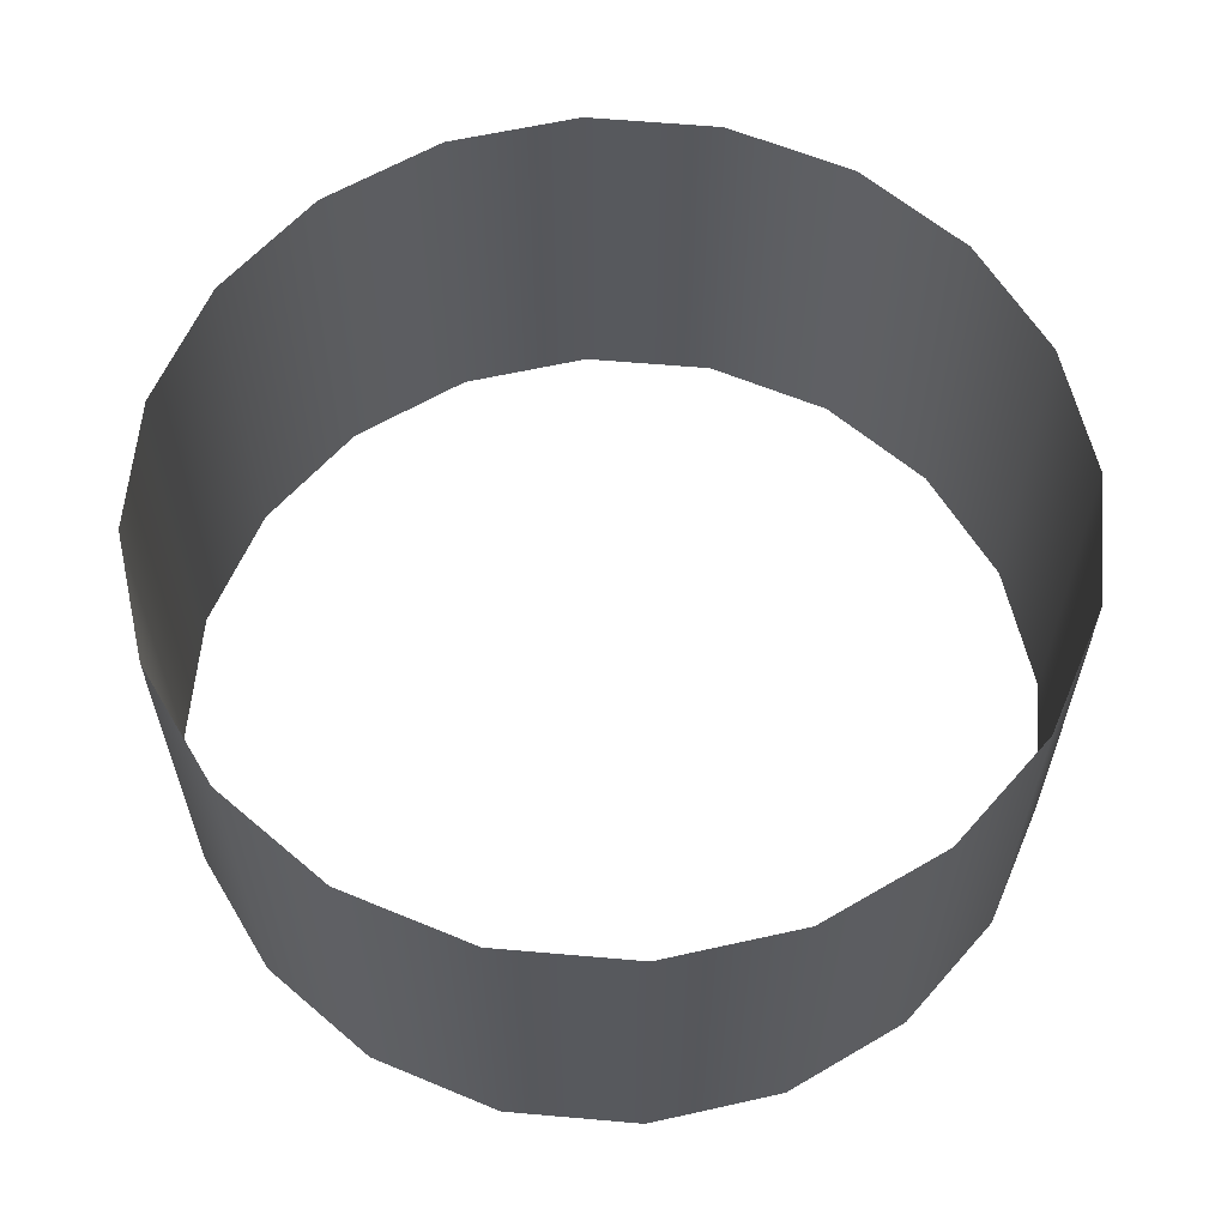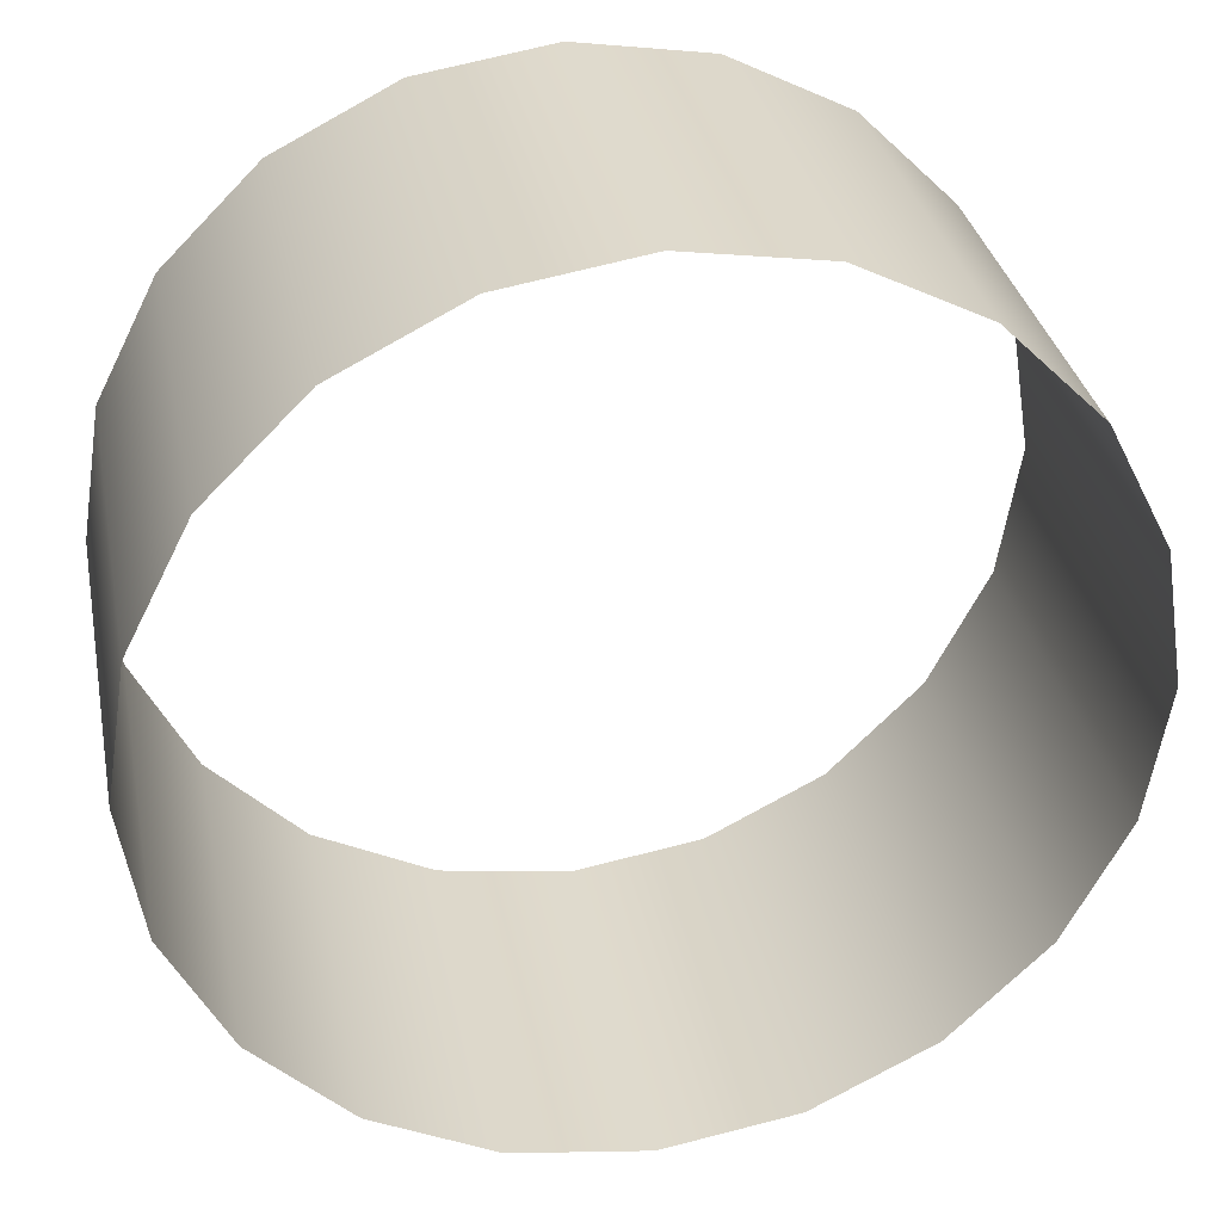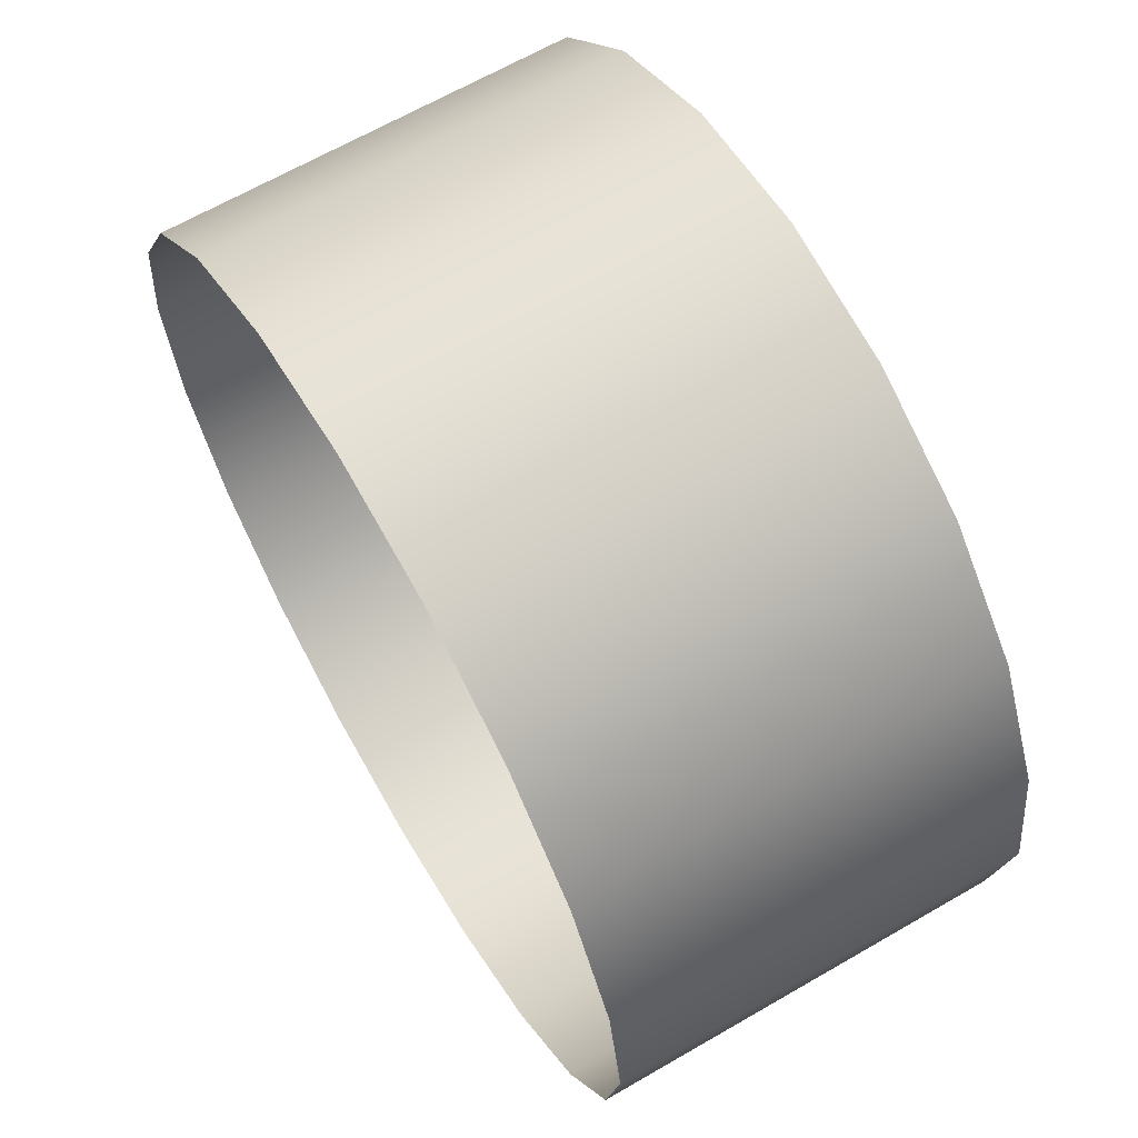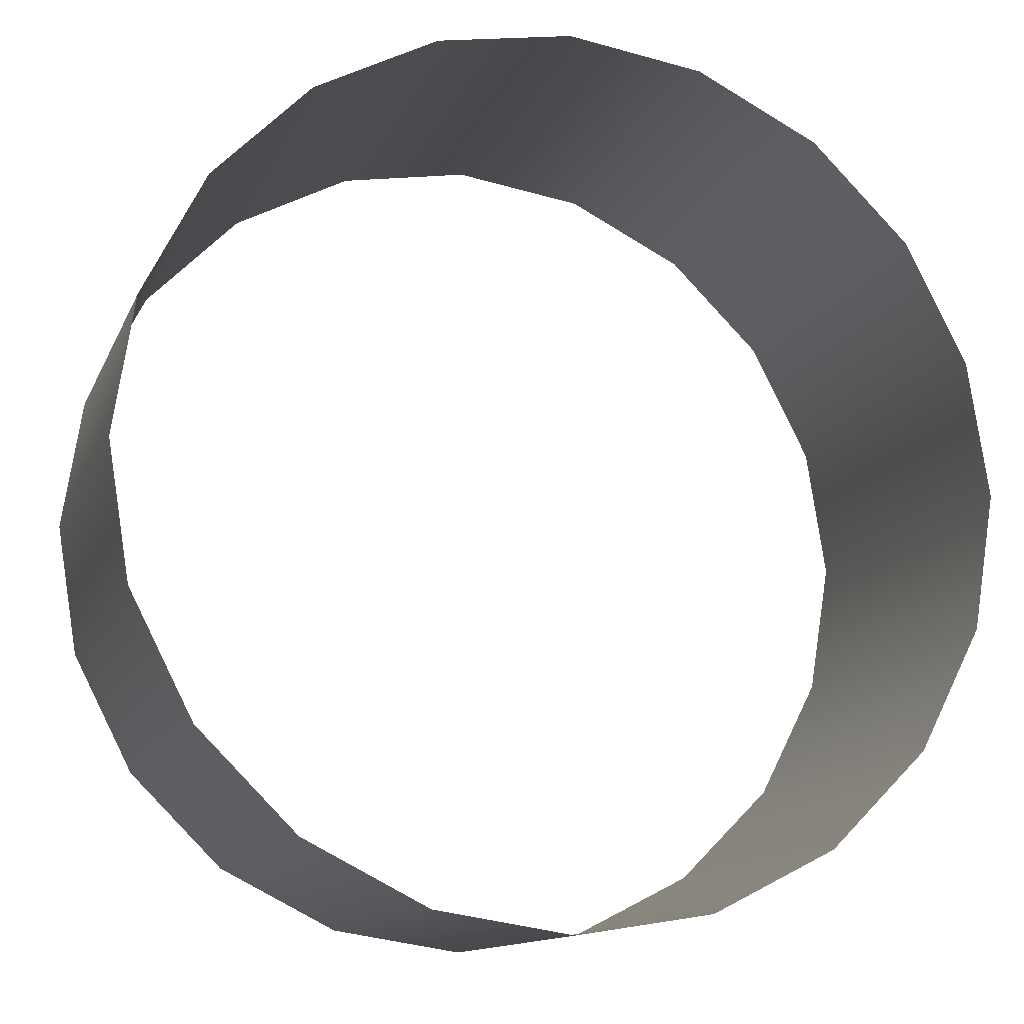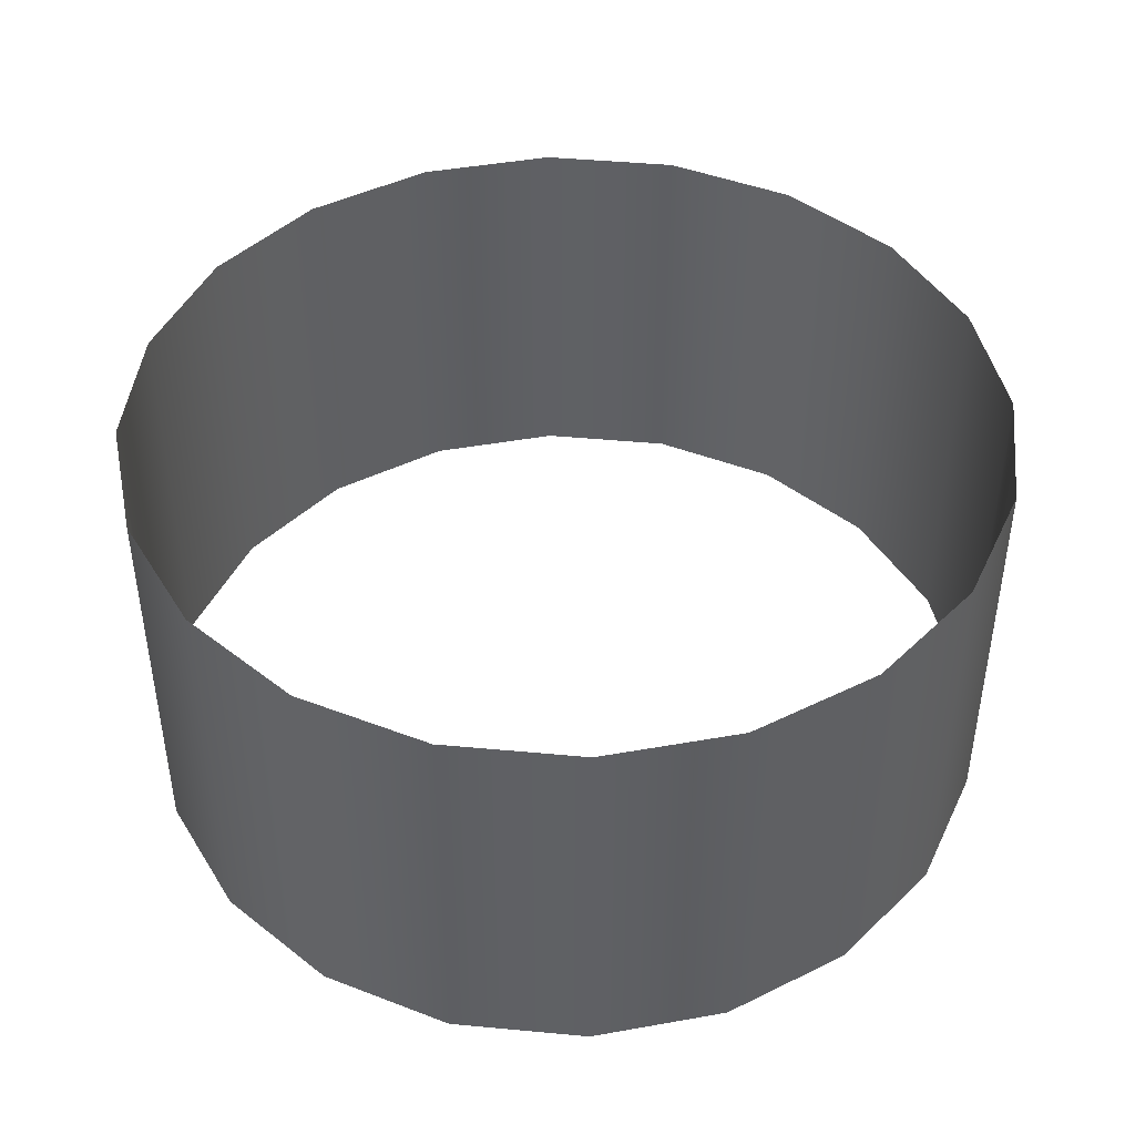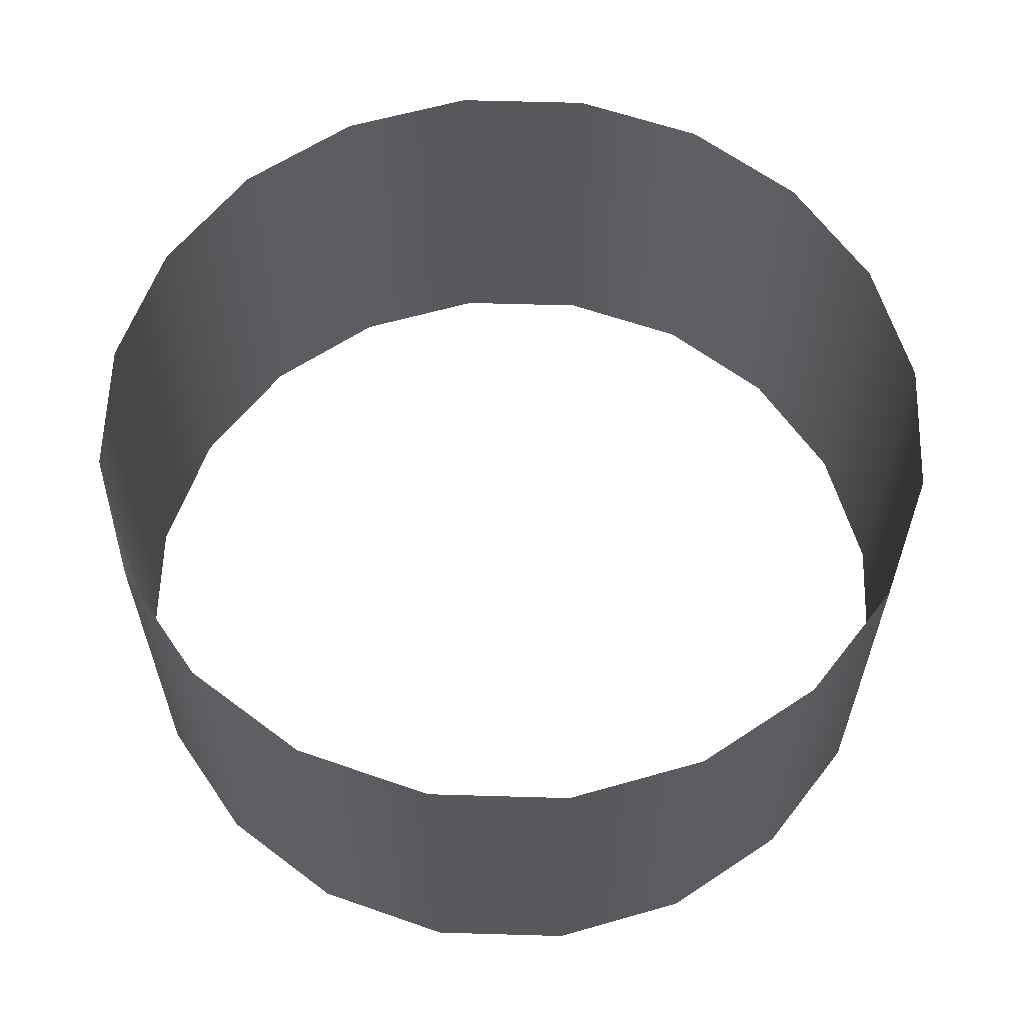
<metadata>
{"format":"obj","ext":"obj","renderer":"f3d","projection":"perspective","resolution":1024,"background":"white","views":[{"elev":60.7,"azim":-111.9,"up":"+Y"},{"elev":32.7,"azim":168.9,"up":"+Z"},{"elev":65.5,"azim":-120.2,"up":"+Z"},{"elev":-12.4,"azim":-16.4,"up":"+Z"},{"elev":44.5,"azim":69.2,"up":"+Y"},{"elev":60.4,"azim":-7.3,"up":"+Y"}]}
</metadata>
<code>
v 71.33 0 -23.18
v 60.68 0 -44.08
v 44.08 0 -60.68
v 23.18 0 -71.33
v 0 0 -75
v -23.18 0 -71.33
v -44.08 0 -60.68
v -60.68 0 -44.08
v -71.33 0 -23.18
v -75 0 0
v -71.33 0 23.18
v -60.68 0 44.08
v -44.08 0 60.68
v -23.18 0 71.33
v -2e-06 0 75
v 23.18 0 71.33
v 44.08 0 60.68
v 60.68 0 44.08
v 71.33 0 23.18
v 75 0 0
v 71.33 70 -23.18
v 60.68 70 -44.08
v 44.08 70 -60.68
v 23.18 70 -71.33
v 0 70 -75
v -23.18 70 -71.33
v -44.08 70 -60.68
v -60.68 70 -44.08
v -71.33 70 -23.18
v -75 70 0
v -71.33 70 23.18
v -60.68 70 44.08
v -44.08 70 60.68
v -23.18 70 71.33
v -2e-06 70 75
v 23.18 70 71.33
v 44.08 70 60.68
v 60.68 70 44.08
v 71.33 70 23.18
v 75 70 0
f 1 2 22 21
f 2 3 23 22
f 3 4 24 23
f 4 5 25 24
f 5 6 26 25
f 6 7 27 26
f 7 8 28 27
f 8 9 29 28
f 9 10 30 29
f 10 11 31 30
f 11 12 32 31
f 12 13 33 32
f 13 14 34 33
f 14 15 35 34
f 15 16 36 35
f 16 17 37 36
f 17 18 38 37
f 18 19 39 38
f 19 20 40 39
f 20 1 21 40

</code>
